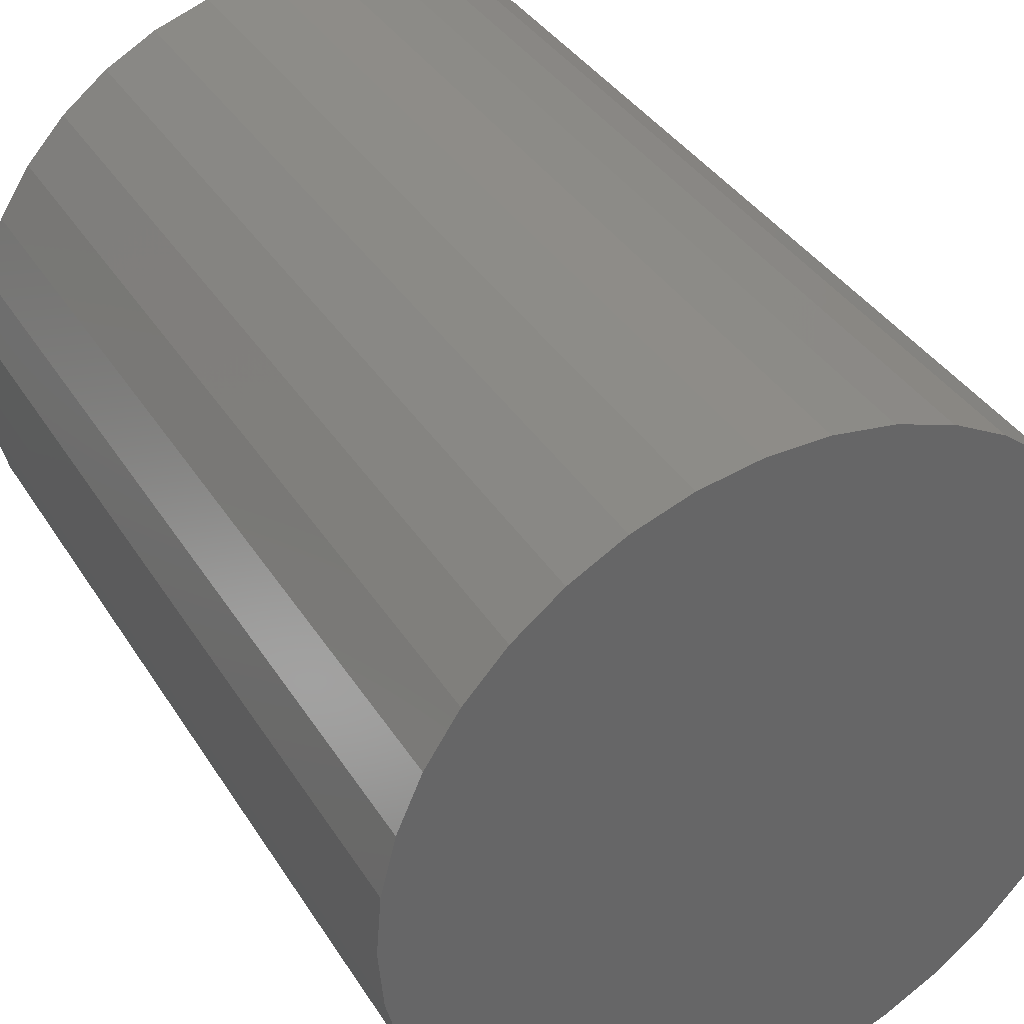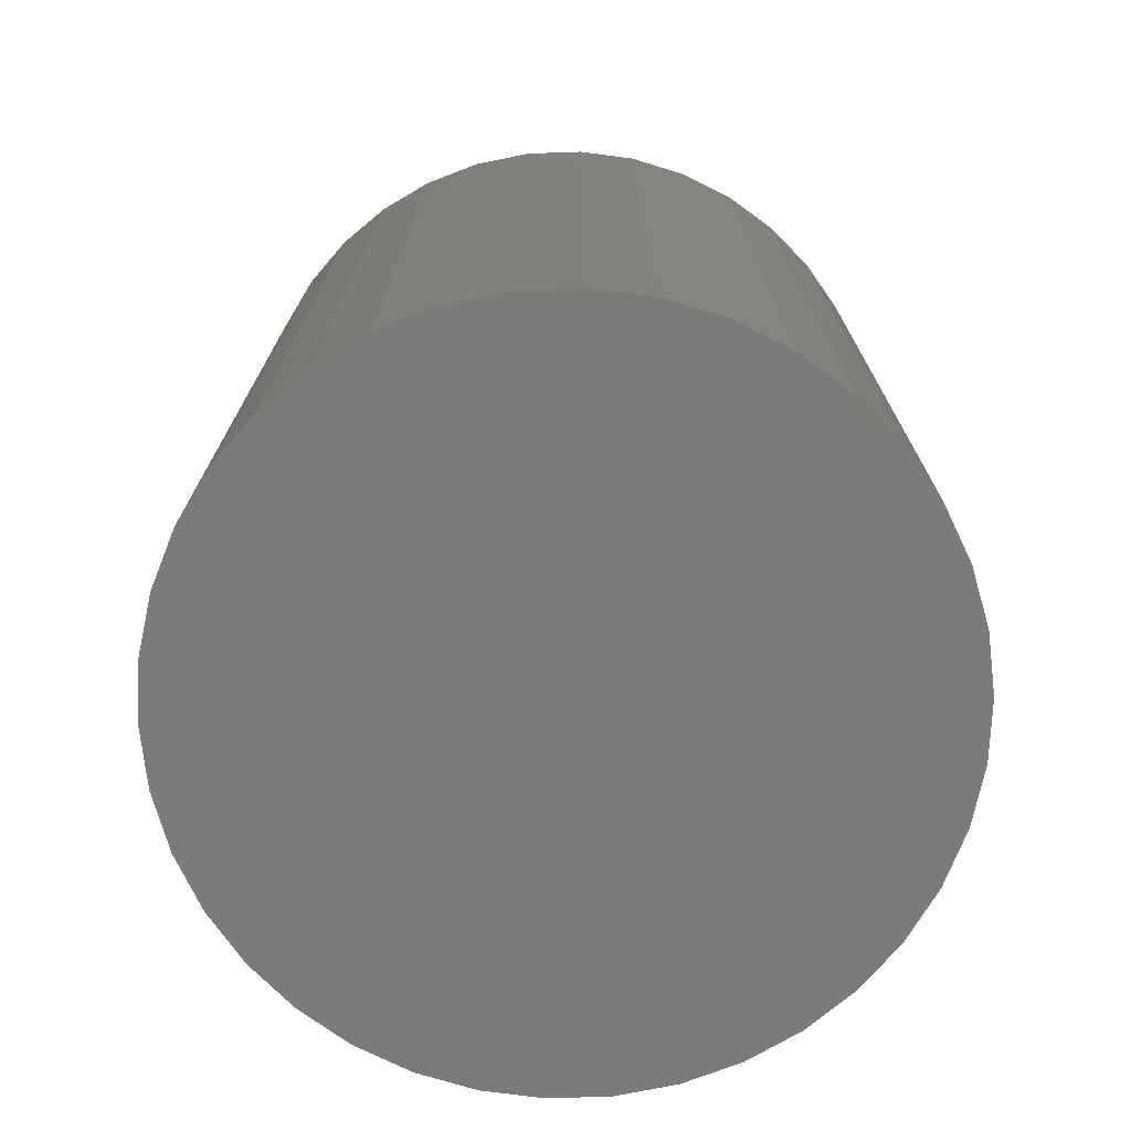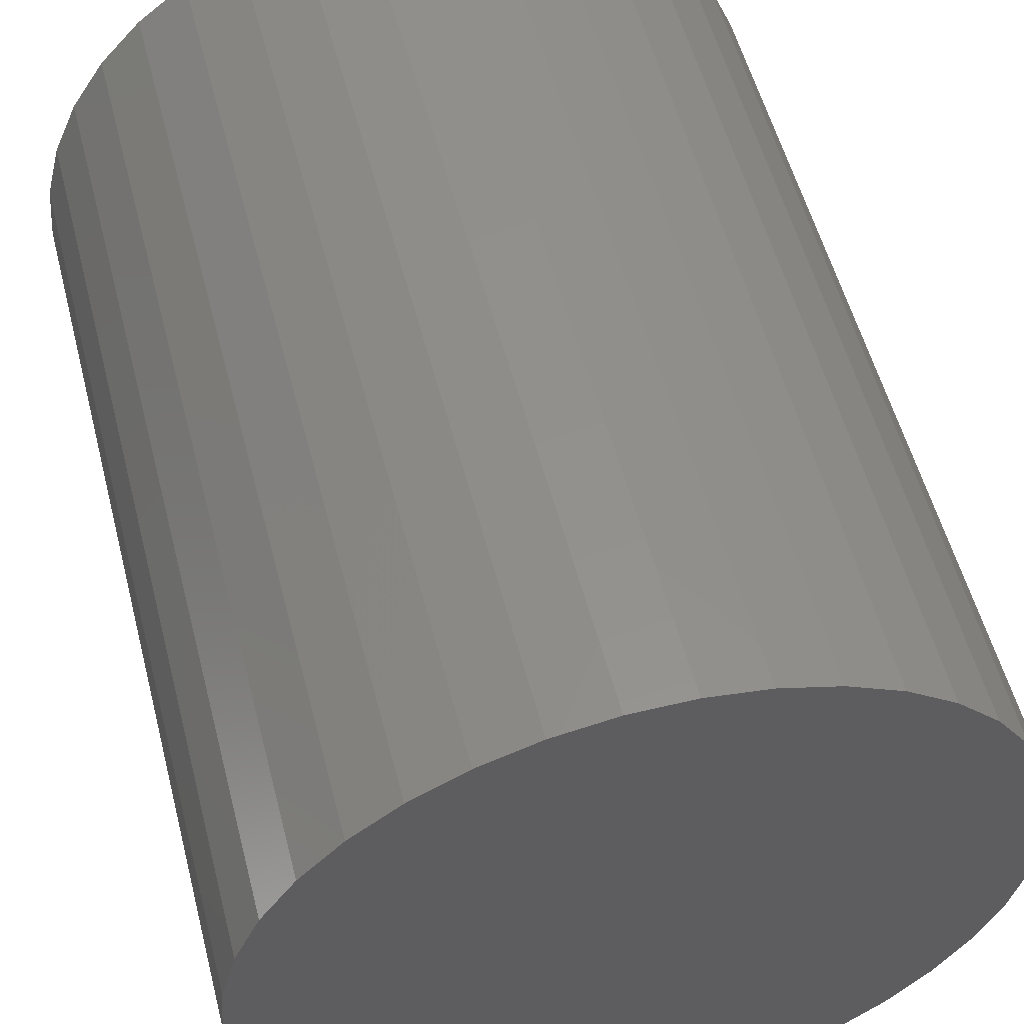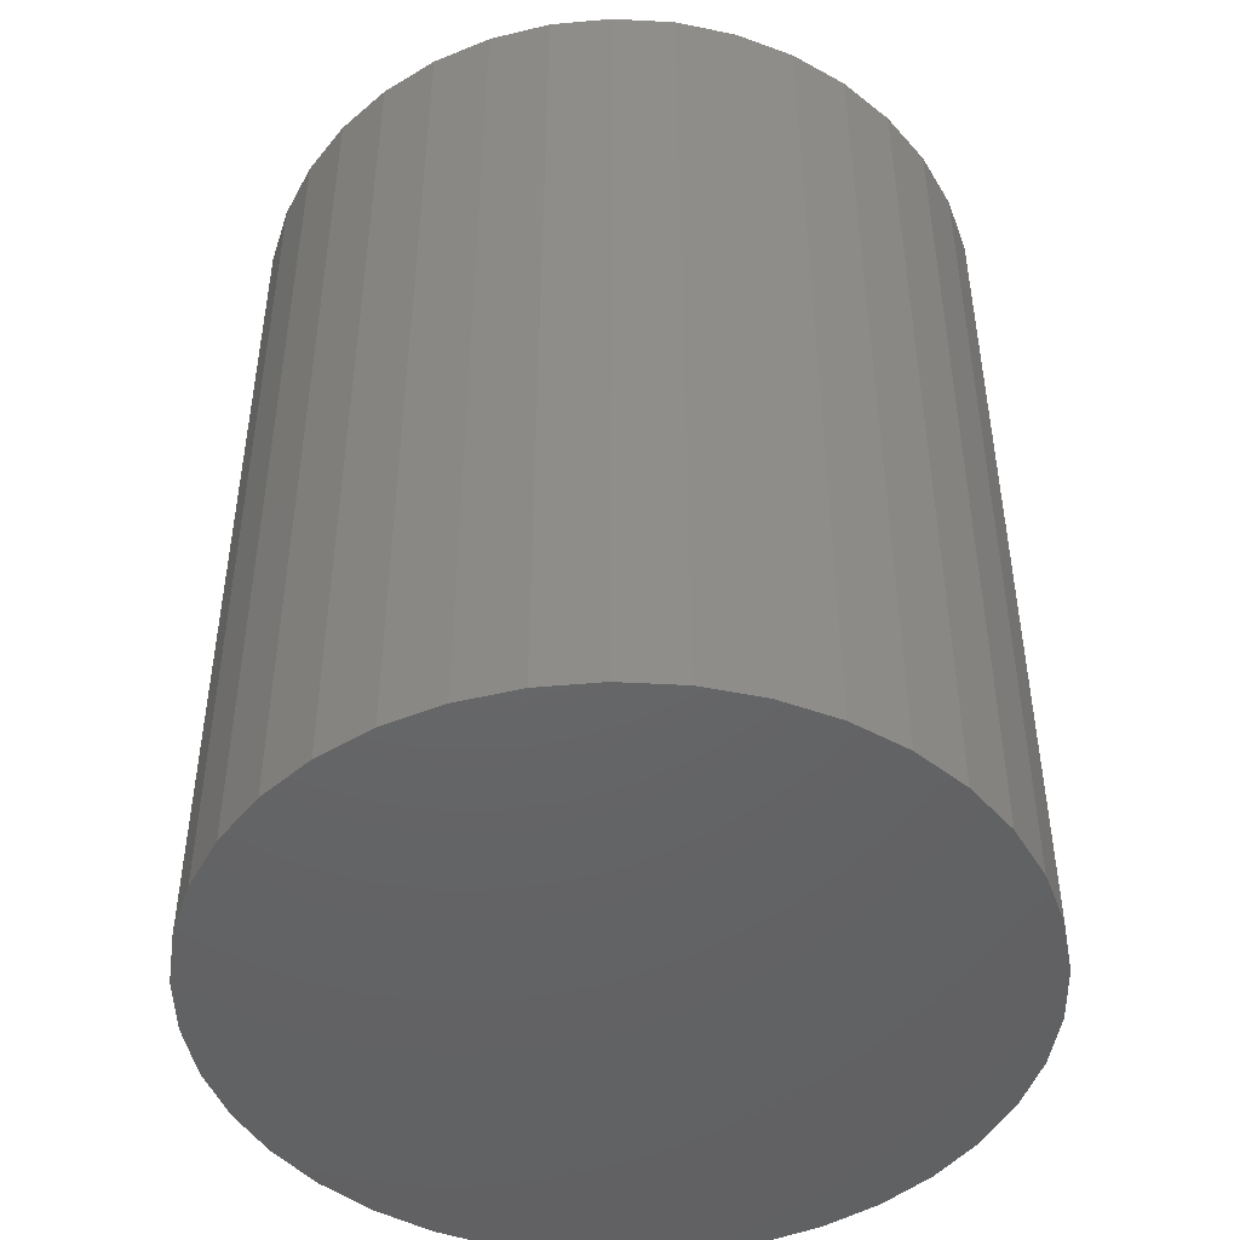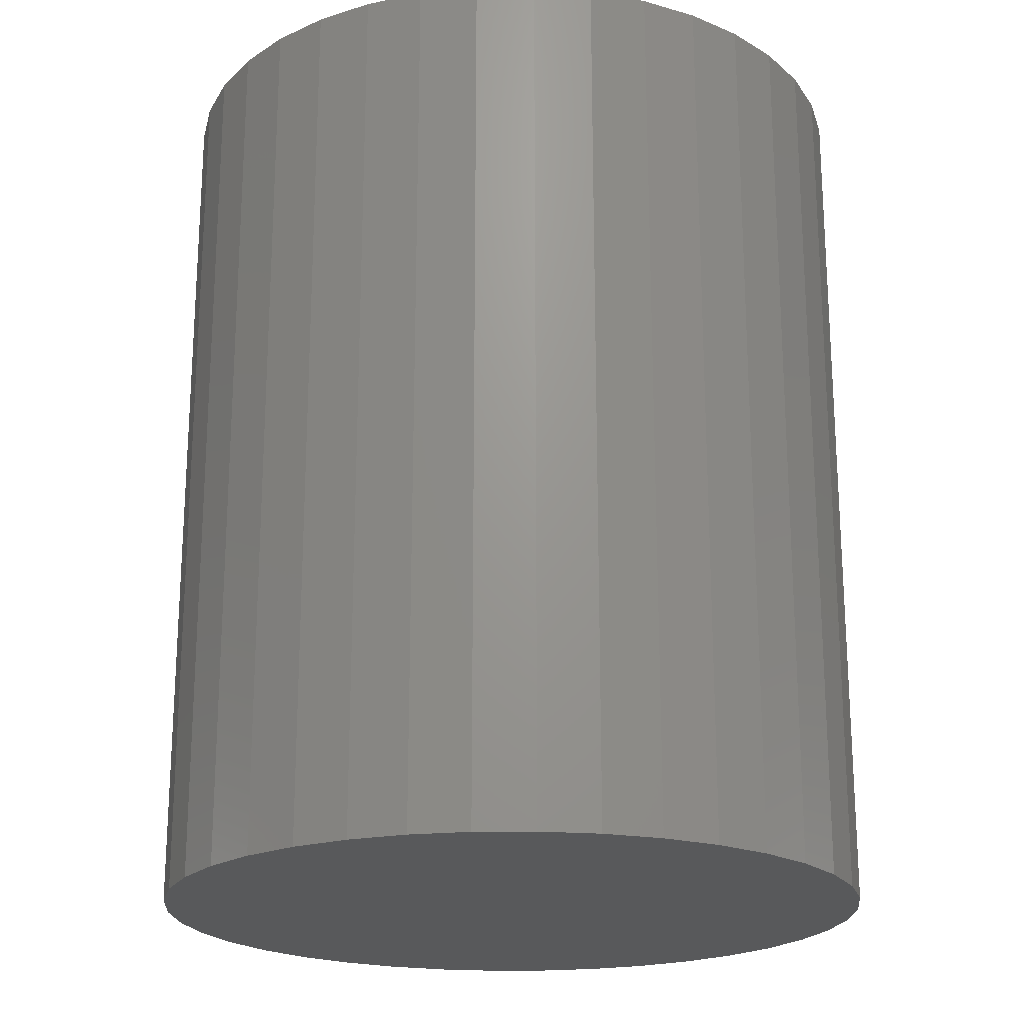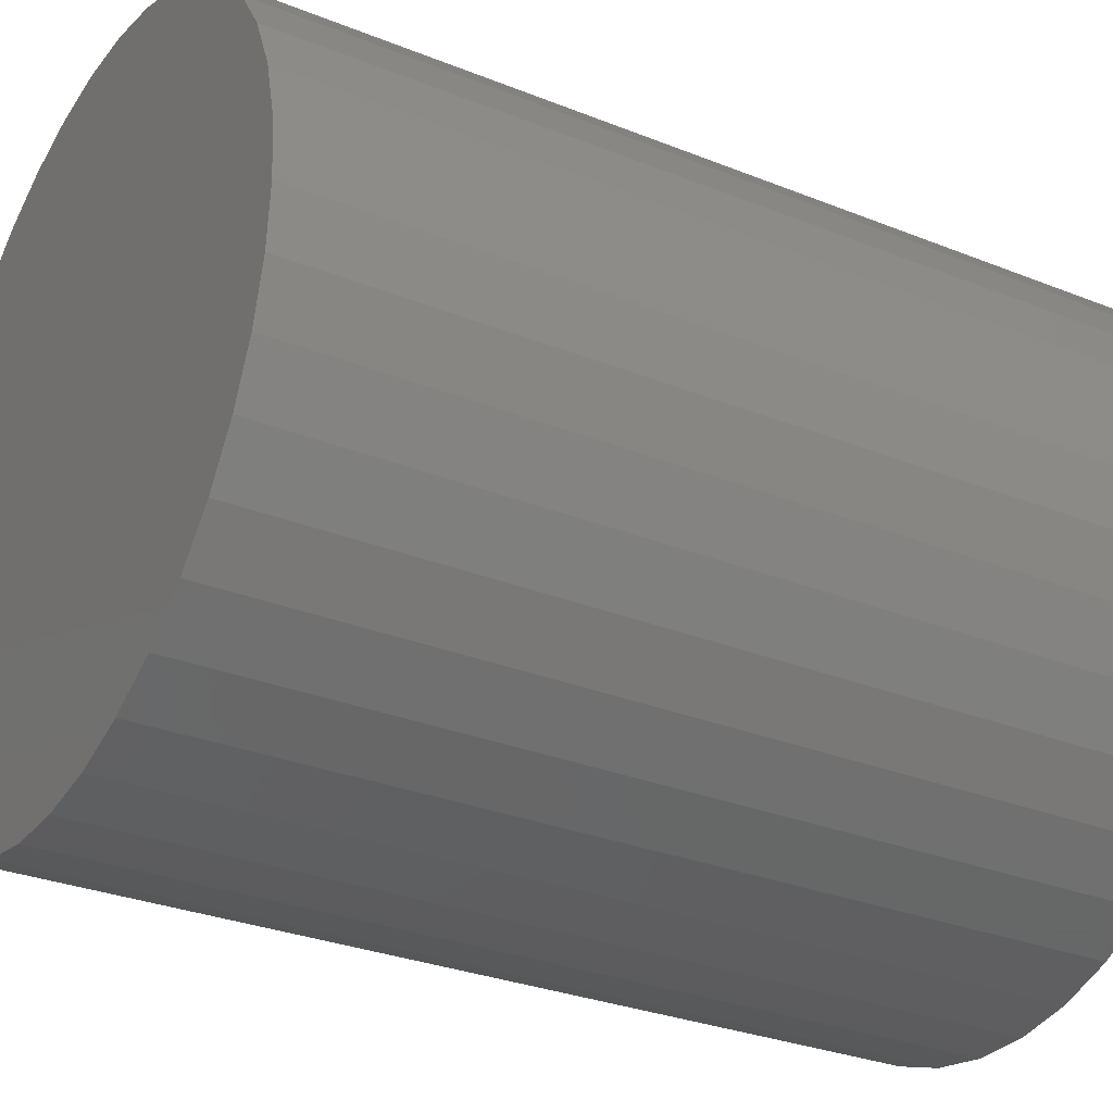
<metadata>
{"format":"stl","ext":"stl","renderer":"f3d","projection":"perspective","resolution":1024,"background":"white","views":[{"elev":37.3,"azim":151.5,"up":"+Y"},{"elev":-74.0,"azim":-121.2,"up":"+Z"},{"elev":54.6,"azim":165.6,"up":"+Y"},{"elev":-46.6,"azim":148.0,"up":"+Z"},{"elev":-20.9,"azim":-178.9,"up":"+Z"},{"elev":-29.6,"azim":59.4,"up":"+Y"}]}
</metadata>
<code>
# stl→obj: 76 verts, 148 faces
v -0.8976 0.1498 0.23
v -0.91 0 0.23
v -0.8976 0.1498 2.48
v -0.91 0 2.48
v -0.8976 -0.1498 0.23
v -0.8976 -0.1498 2.48
v -0.8607 -0.2955 0.23
v -0.8607 -0.2955 2.48
v 0.91 0 0.23
v 0.8976 0.1498 0.23
v 0.91 0 2.48
v 0.8976 0.1498 2.48
v -0.8003 -0.4331 0.23
v -0.8003 -0.4331 2.48
v 0.8607 0.2955 0.23
v 0.8607 0.2955 2.48
v -0.7181 -0.5589 0.23
v -0.7181 -0.5589 2.48
v 0.8003 0.4331 0.23
v 0.8003 0.4331 2.48
v -0.6163 -0.6695 0.23
v -0.6163 -0.6695 2.48
v 0.7181 0.5589 0.23
v 0.7181 0.5589 2.48
v -0.4977 -0.7618 0.23
v -0.4977 -0.7618 2.48
v 0.6163 0.6695 0.23
v 0.6163 0.6695 2.48
v -0.3655 -0.8334 0.23
v -0.3655 -0.8334 2.48
v 0.4977 0.7618 0.23
v 0.4977 0.7618 2.48
v -0.2234 -0.8822 0.23
v -0.2234 -0.8822 2.48
v 0.3655 0.8334 0.23
v 0.3655 0.8334 2.48
v -0.07515 -0.9069 0.23
v -0.07515 -0.9069 2.48
v 0.2234 0.8822 0.23
v 0.2234 0.8822 2.48
v 0.07515 -0.9069 0.23
v 0.07515 -0.9069 2.48
v 0.07515 0.9069 0.23
v 0.07515 0.9069 2.48
v 0.2234 -0.8822 0.23
v 0.2234 -0.8822 2.48
v -0.07515 0.9069 0.23
v -0.07515 0.9069 2.48
v 0.3655 -0.8334 0.23
v 0.3655 -0.8334 2.48
v -0.2234 0.8822 0.23
v -0.2234 0.8822 2.48
v 0.4977 -0.7618 0.23
v 0.4977 -0.7618 2.48
v -0.3655 0.8334 0.23
v -0.3655 0.8334 2.48
v 0.6163 -0.6695 0.23
v 0.6163 -0.6695 2.48
v -0.4977 0.7618 0.23
v -0.4977 0.7618 2.48
v 0.7181 -0.5589 0.23
v 0.7181 -0.5589 2.48
v -0.6163 0.6695 0.23
v -0.6163 0.6695 2.48
v 0.8003 -0.4331 0.23
v 0.8003 -0.4331 2.48
v 0.8607 -0.2955 2.48
v -0.7181 0.5589 0.23
v -0.7181 0.5589 2.48
v 0.8607 -0.2955 0.23
v -0.8003 0.4331 0.23
v -0.8003 0.4331 2.48
v 0.8976 -0.1498 0.23
v 0.8976 -0.1498 2.48
v -0.8607 0.2955 0.23
v -0.8607 0.2955 2.48
f 1 2 3
f 4 5 6
f 2 5 4
f 6 7 8
f 9 10 11
f 5 7 6
f 11 10 12
f 8 13 14
f 7 13 8
f 12 15 16
f 10 15 12
f 14 17 18
f 13 17 14
f 16 19 20
f 15 19 16
f 18 21 22
f 17 21 18
f 20 23 24
f 19 23 20
f 22 25 26
f 21 25 22
f 23 27 24
f 24 27 28
f 26 29 30
f 25 29 26
f 27 31 28
f 28 31 32
f 30 33 34
f 29 33 30
f 31 35 32
f 32 35 36
f 34 37 38
f 33 37 34
f 35 39 36
f 36 39 40
f 38 41 42
f 37 41 38
f 39 43 40
f 40 43 44
f 42 45 46
f 43 47 44
f 41 45 42
f 44 47 48
f 45 49 46
f 46 49 50
f 47 51 48
f 48 51 52
f 49 53 50
f 50 53 54
f 51 55 52
f 52 55 56
f 53 57 54
f 54 57 58
f 55 59 56
f 56 59 60
f 57 61 58
f 58 61 62
f 59 63 60
f 60 63 64
f 61 65 62
f 62 65 66
f 66 65 67
f 63 68 64
f 64 68 69
f 65 70 67
f 68 71 69
f 69 71 72
f 70 73 67
f 67 73 74
f 73 9 74
f 71 75 72
f 74 9 11
f 72 75 76
f 75 1 76
f 76 1 3
f 3 2 4
f 61 15 9
f 39 35 43
f 43 35 47
f 47 35 51
f 51 35 55
f 17 13 21
f 21 29 25
f 61 31 15
f 33 31 45
f 45 31 53
f 53 31 61
f 55 31 33
f 35 31 55
f 31 23 15
f 15 23 19
f 13 33 21
f 21 33 29
f 31 27 23
f 5 2 7
f 7 2 13
f 33 45 37
f 37 45 41
f 45 53 49
f 71 68 75
f 75 63 1
f 1 63 2
f 68 63 75
f 53 61 57
f 59 55 63
f 13 55 33
f 2 55 13
f 63 55 2
f 65 73 70
f 61 9 65
f 65 9 73
f 9 15 10
f 16 62 11
f 36 40 44
f 36 44 48
f 36 48 52
f 36 52 56
f 14 18 22
f 30 22 26
f 32 62 16
f 32 34 46
f 32 46 54
f 32 54 62
f 32 56 34
f 32 36 56
f 24 32 16
f 24 16 20
f 34 14 22
f 34 22 30
f 28 32 24
f 4 6 8
f 4 8 14
f 46 34 38
f 46 38 42
f 54 46 50
f 69 72 76
f 64 76 3
f 64 3 4
f 64 69 76
f 62 54 58
f 56 60 64
f 56 14 34
f 56 4 14
f 56 64 4
f 74 66 67
f 11 62 66
f 11 66 74
f 16 11 12

</code>
